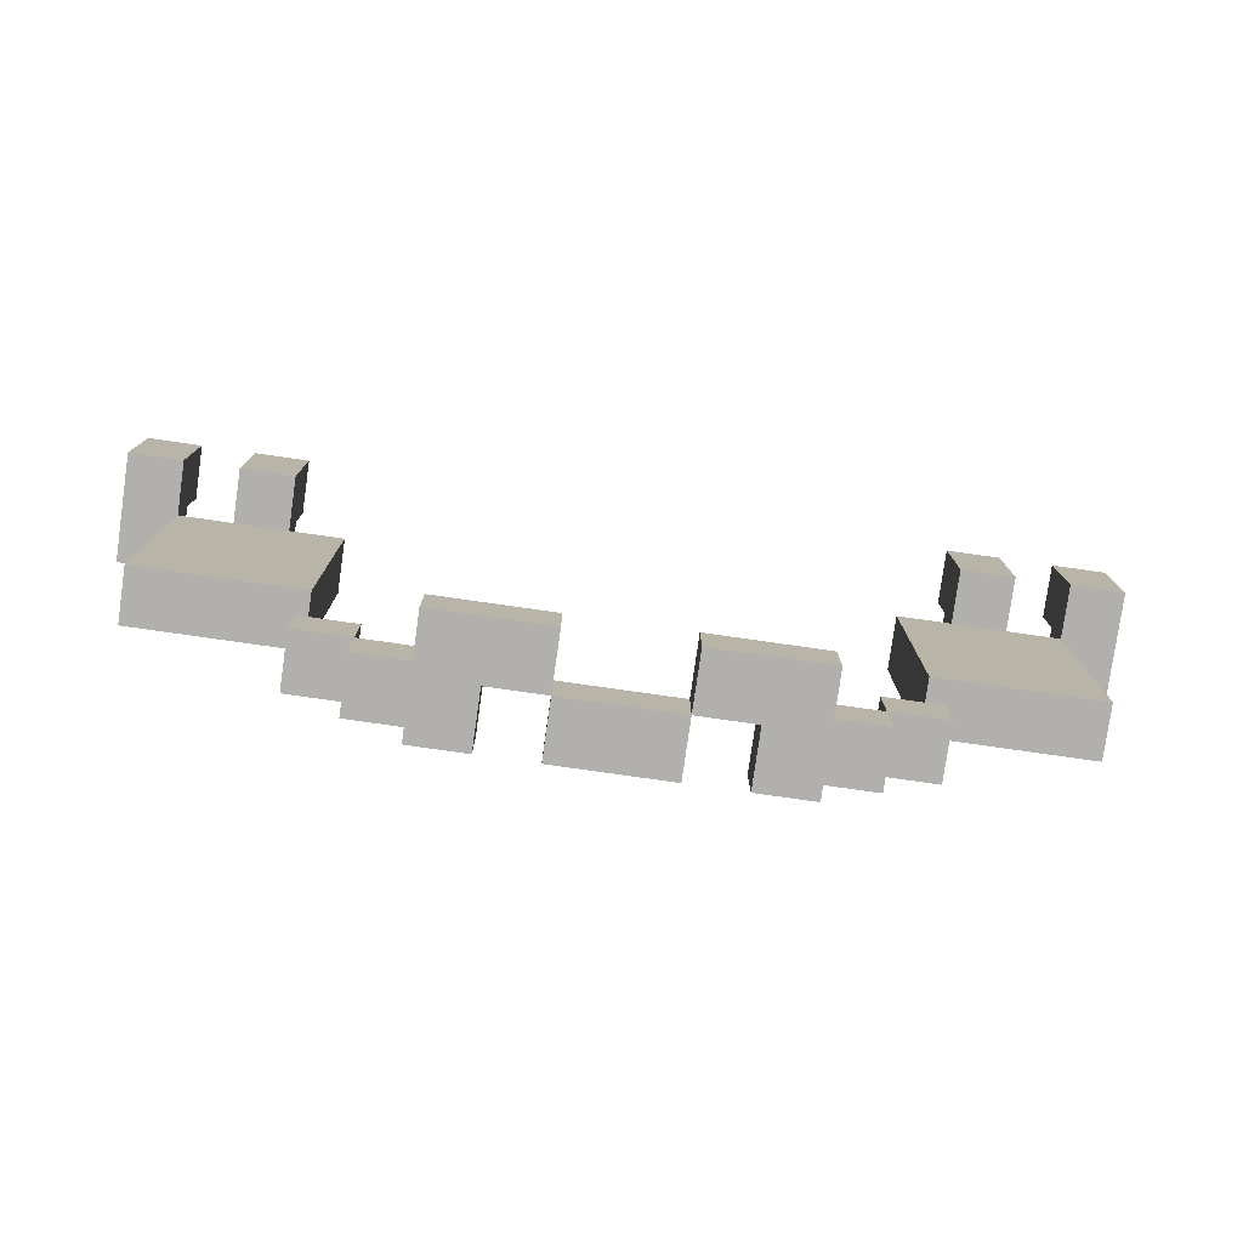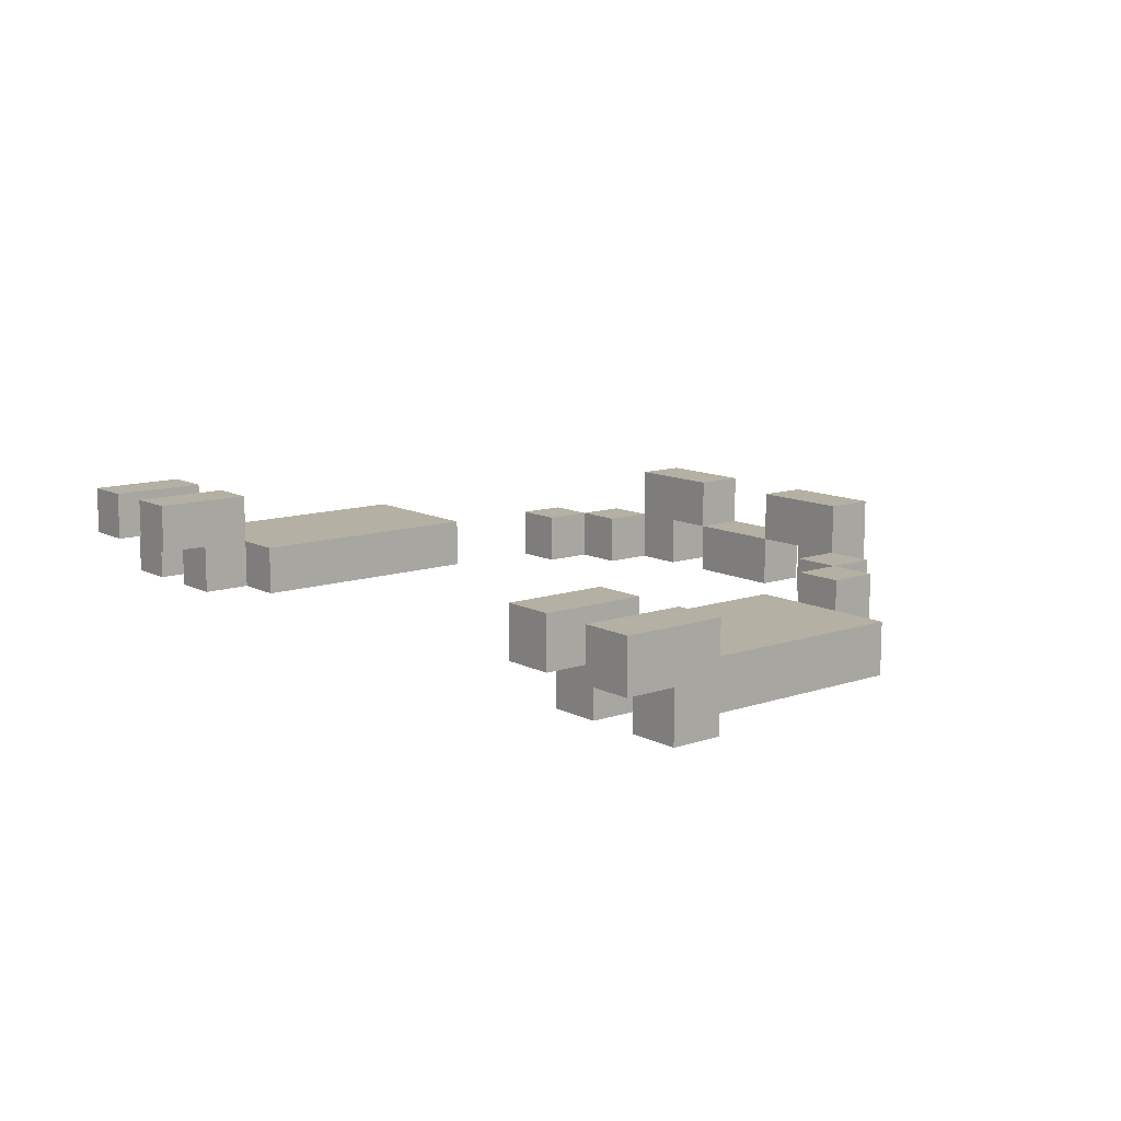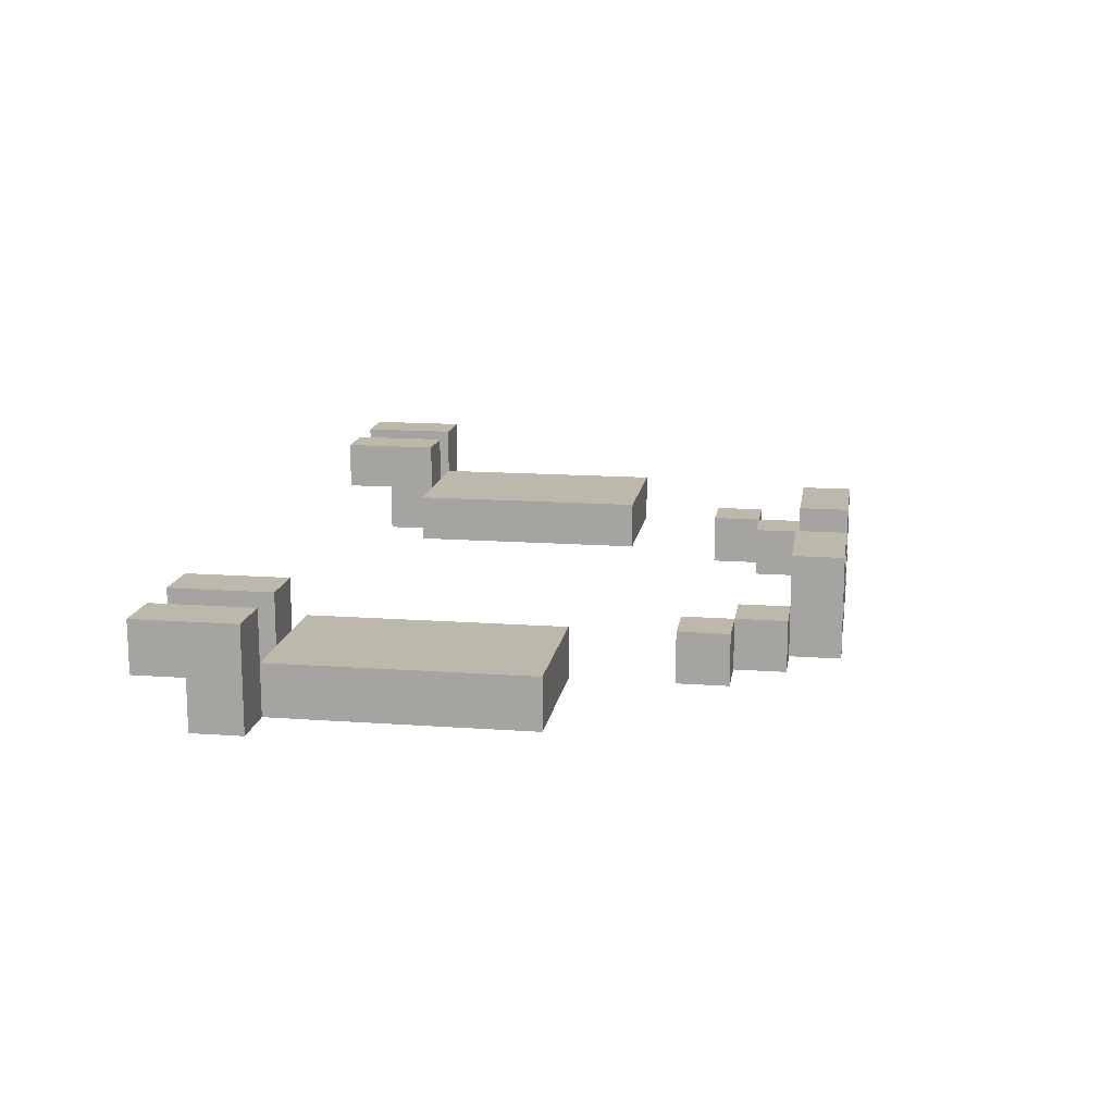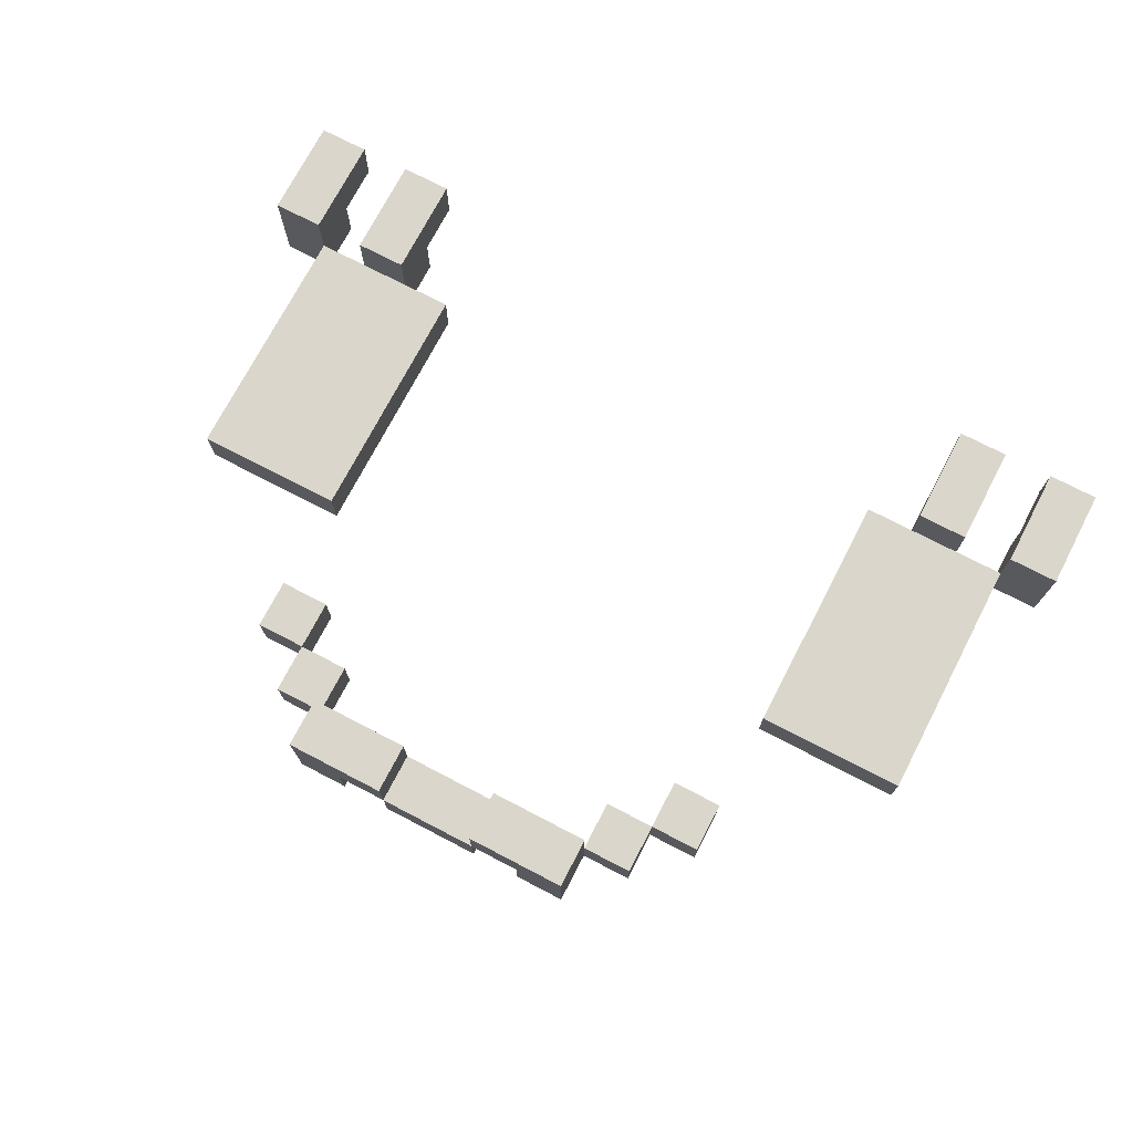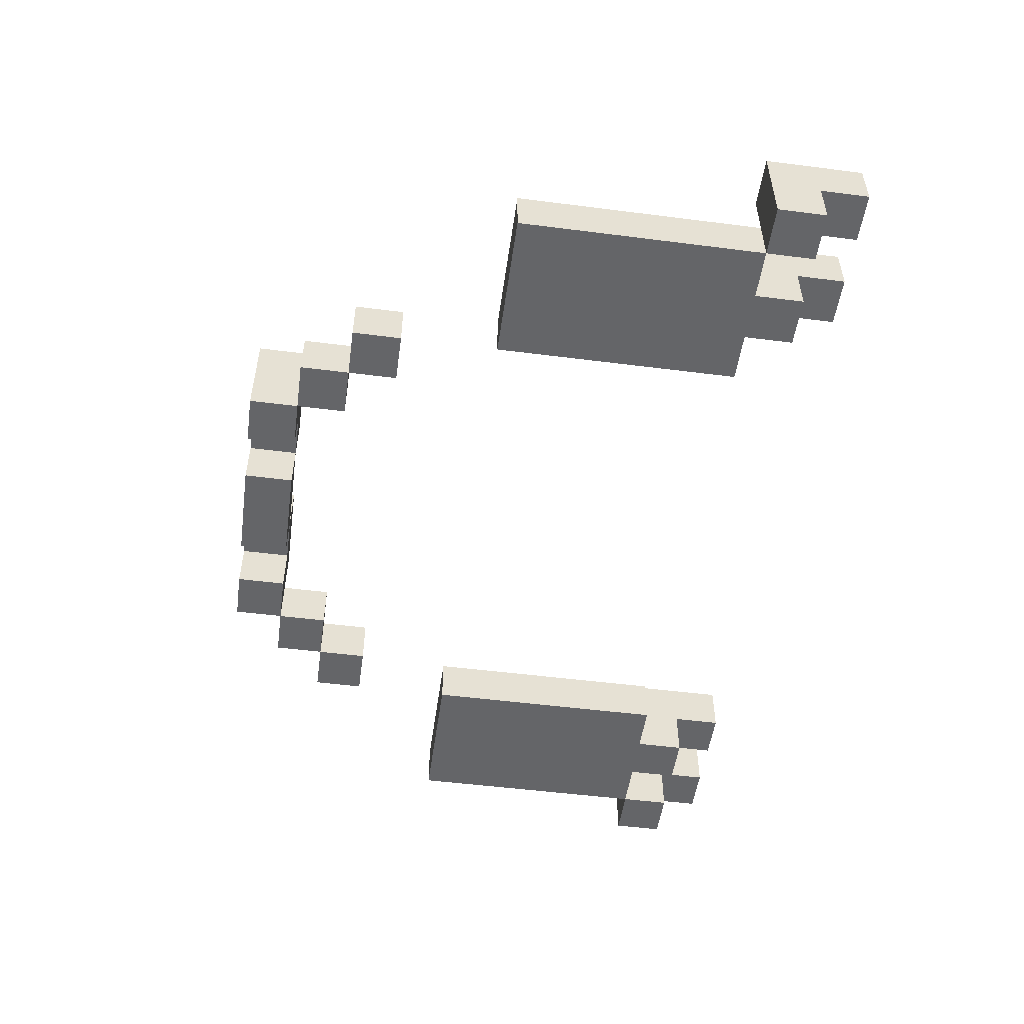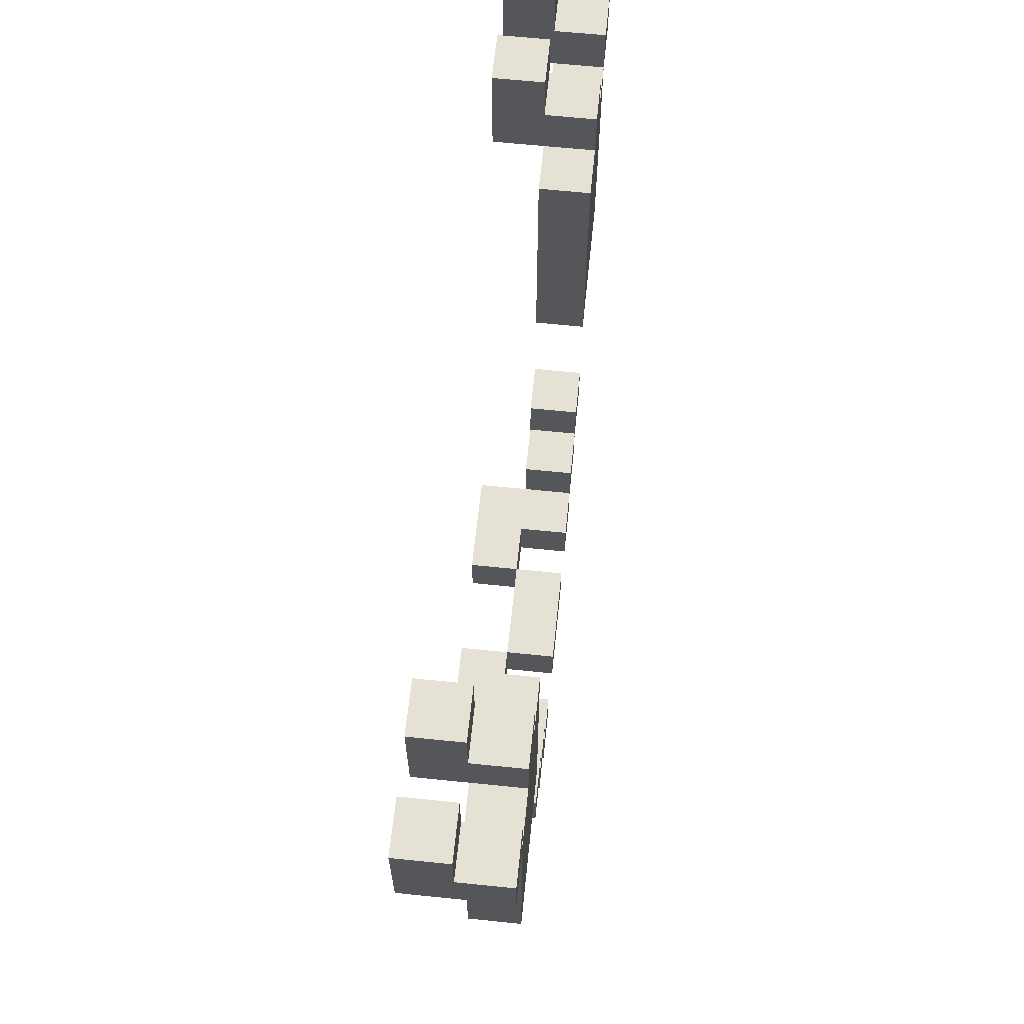
<metadata>
{"format":"obj","ext":"obj","renderer":"f3d","projection":"perspective","resolution":1024,"background":"white","views":[{"elev":-78.6,"azim":-8.1,"up":"+Y"},{"elev":11.5,"azim":-129.2,"up":"+Z"},{"elev":14.7,"azim":-81.1,"up":"+Z"},{"elev":73.5,"azim":27.5,"up":"+Z"},{"elev":-51.5,"azim":82.1,"up":"+Z"},{"elev":64.3,"azim":95.9,"up":"+Y"}]}
</metadata>
<code>
g KaWaYee
v -9 18 -13
v -9 18 -15
v -9 19 -14
v -9 19 -15
v -9 20 -13
v -9 20 -14
v -8 13 -14
v -8 13 -15
v -8 18 -14
v -8 18 -15
v -7 18 -13
v -7 18 -14
v -7 18 -15
v -7 19 -14
v -7 19 -15
v -7 20 -13
v -7 20 -14
v -5 10 -14
v -5 10 -15
v -5 11 -14
v -5 11 -15
v -4 9 -14
v -4 9 -15
v -4 10 -14
v -4 10 -15
v -3 8 -13
v -3 8 -15
v -3 9 -13
v -3 9 -14
v -3 9 -15
v -1 8 -14
v -1 8 -15
v -1 9 -14
v -1 9 -15
v 1 8 -13
v 1 8 -14
v 1 9 -13
v 1 9 -14
v 2 8 -14
v 2 8 -15
v 2 9 -14
v 2 9 -15
v 3 9 -14
v 3 9 -15
v 3 10 -14
v 3 10 -15
v 4 10 -14
v 4 10 -15
v 4 11 -14
v 4 11 -15
v 5 13 -14
v 5 13 -15
v 5 18 -14
v 5 18 -15
v 6 18 -13
v 6 18 -14
v 6 18 -15
v 6 19 -14
v 6 19 -15
v 6 20 -13
v 6 20 -14
v 8 18 -13
v 8 18 -14
v 8 18 -15
v 8 19 -14
v 8 19 -15
v 8 20 -13
v 8 20 -14
v -8 18 -13
v -8 18 -14
v -8 18 -15
v -8 19 -14
v -8 19 -15
v -8 20 -13
v -8 20 -14
v -6 18 -13
v -6 18 -14
v -6 18 -15
v -6 19 -14
v -6 19 -15
v -6 20 -13
v -6 20 -14
v -5 13 -14
v -5 13 -15
v -5 17 -14
v -5 17 -15
v -5 18 -14
v -5 18 -15
v -4 10 -14
v -4 10 -15
v -4 11 -14
v -4 11 -15
v -3 9 -14
v -3 9 -15
v -3 10 -14
v -3 10 -15
v -2 8 -14
v -2 8 -15
v -2 9 -14
v -2 9 -15
v -1 8 -13
v -1 8 -14
v -1 9 -13
v -1 9 -14
v 1 8 -14
v 1 8 -15
v 1 9 -14
v 1 9 -15
v 3 8 -13
v 3 8 -15
v 3 9 -13
v 3 9 -14
v 3 9 -15
v 4 9 -14
v 4 9 -15
v 4 10 -14
v 4 10 -15
v 5 10 -14
v 5 10 -15
v 5 11 -14
v 5 11 -15
v 7 18 -13
v 7 18 -14
v 7 18 -15
v 7 19 -14
v 7 19 -15
v 7 20 -13
v 7 20 -14
v 8 13 -14
v 8 13 -15
v 8 17 -14
v 8 17 -15
v 8 18 -14
v 8 18 -15
v 9 18 -13
v 9 18 -15
v 9 19 -14
v 9 19 -15
v 9 20 -13
v 9 20 -14
v -9 18 -13
v -9 20 -13
v -8 18 -13
v -8 20 -13
v -7 18 -13
v -7 20 -13
v -6 18 -13
v -6 20 -13
v -3 8 -13
v -3 9 -13
v -1 8 -13
v -1 9 -13
v 1 8 -13
v 1 9 -13
v 3 8 -13
v 3 9 -13
v 6 18 -13
v 6 20 -13
v 7 18 -13
v 7 20 -13
v 8 18 -13
v 8 20 -13
v 9 18 -13
v 9 20 -13
v -8 13 -14
v -8 18 -14
v -7 18 -14
v -6 17 -14
v -6 18 -14
v -5 10 -14
v -5 11 -14
v -5 13 -14
v -5 17 -14
v -5 18 -14
v -4 9 -14
v -4 10 -14
v -4 11 -14
v -3 9 -14
v -3 10 -14
v -1 8 -14
v -1 9 -14
v 1 8 -14
v 1 9 -14
v 3 9 -14
v 3 10 -14
v 4 9 -14
v 4 10 -14
v 4 11 -14
v 5 10 -14
v 5 11 -14
v 5 13 -14
v 5 18 -14
v 6 18 -14
v 7 17 -14
v 7 18 -14
v 8 13 -14
v 8 17 -14
v 8 18 -14
v -9 19 -14
v -9 20 -14
v -8 19 -14
v -8 20 -14
v -7 19 -14
v -7 20 -14
v -6 19 -14
v -6 20 -14
v -2 8 -14
v -2 9 -14
v -1 8 -14
v -1 9 -14
v 1 8 -14
v 1 9 -14
v 2 8 -14
v 2 9 -14
v 6 19 -14
v 6 20 -14
v 7 19 -14
v 7 20 -14
v 8 19 -14
v 8 20 -14
v 9 19 -14
v 9 20 -14
v -9 18 -15
v -9 19 -15
v -8 13 -15
v -8 18 -15
v -8 19 -15
v -7 18 -15
v -7 19 -15
v -6 17 -15
v -6 18 -15
v -6 19 -15
v -5 10 -15
v -5 11 -15
v -5 13 -15
v -5 17 -15
v -5 18 -15
v -4 9 -15
v -4 10 -15
v -4 11 -15
v -3 8 -15
v -3 9 -15
v -3 10 -15
v -2 8 -15
v -2 9 -15
v -1 8 -15
v -1 9 -15
v 1 8 -15
v 1 9 -15
v 2 8 -15
v 2 9 -15
v 3 8 -15
v 3 9 -15
v 3 10 -15
v 4 9 -15
v 4 10 -15
v 4 11 -15
v 5 10 -15
v 5 11 -15
v 5 13 -15
v 5 18 -15
v 6 18 -15
v 6 19 -15
v 7 17 -15
v 7 18 -15
v 7 19 -15
v 8 13 -15
v 8 17 -15
v 8 18 -15
v 8 19 -15
v 9 18 -15
v 9 19 -15
v -3 8 -13
v -1 8 -13
v 1 8 -13
v 3 8 -13
v -2 8 -14
v -1 8 -14
v 1 8 -14
v 2 8 -14
v -3 8 -15
v -2 8 -15
v -1 8 -15
v 1 8 -15
v 2 8 -15
v 3 8 -15
v -4 9 -14
v -3 9 -14
v 3 9 -14
v 4 9 -14
v -4 9 -15
v -3 9 -15
v 3 9 -15
v 4 9 -15
v -5 10 -14
v -4 10 -14
v 4 10 -14
v 5 10 -14
v -5 10 -15
v -4 10 -15
v 4 10 -15
v 5 10 -15
v -8 13 -14
v -5 13 -14
v 5 13 -14
v 8 13 -14
v -8 13 -15
v -5 13 -15
v 5 13 -15
v 8 13 -15
v -9 18 -13
v -8 18 -13
v -7 18 -13
v -6 18 -13
v 6 18 -13
v 7 18 -13
v 8 18 -13
v 9 18 -13
v -8 18 -14
v -7 18 -14
v -6 18 -14
v 6 18 -14
v 7 18 -14
v 8 18 -14
v -9 18 -15
v -8 18 -15
v 8 18 -15
v 9 18 -15
v -3 9 -13
v -1 9 -13
v 1 9 -13
v 3 9 -13
v -3 9 -14
v -2 9 -14
v -1 9 -14
v 1 9 -14
v 2 9 -14
v 3 9 -14
v -3 9 -15
v -2 9 -15
v -1 9 -15
v 1 9 -15
v 2 9 -15
v 3 9 -15
v -4 10 -14
v -3 10 -14
v 3 10 -14
v 4 10 -14
v -4 10 -15
v -3 10 -15
v 3 10 -15
v 4 10 -15
v -5 11 -14
v -4 11 -14
v 4 11 -14
v 5 11 -14
v -5 11 -15
v -4 11 -15
v 4 11 -15
v 5 11 -15
v -8 18 -14
v -7 18 -14
v -6 18 -14
v -5 18 -14
v 5 18 -14
v 6 18 -14
v 7 18 -14
v 8 18 -14
v -8 18 -15
v -7 18 -15
v -6 18 -15
v -5 18 -15
v 5 18 -15
v 6 18 -15
v 7 18 -15
v 8 18 -15
v -9 19 -14
v -8 19 -14
v -7 19 -14
v -6 19 -14
v 6 19 -14
v 7 19 -14
v 8 19 -14
v 9 19 -14
v -9 19 -15
v -8 19 -15
v -7 19 -15
v -6 19 -15
v 6 19 -15
v 7 19 -15
v 8 19 -15
v 9 19 -15
v -9 20 -13
v -8 20 -13
v -7 20 -13
v -6 20 -13
v 6 20 -13
v 7 20 -13
v 8 20 -13
v 9 20 -13
v -9 20 -14
v -8 20 -14
v -7 20 -14
v -6 20 -14
v 6 20 -14
v 7 20 -14
v 8 20 -14
v 9 20 -14
f 3 2 1
f 4 2 3
f 5 3 1
f 6 3 5
f 9 8 7
f 10 8 9
f 14 12 11
f 14 13 12
f 15 13 14
f 16 14 11
f 17 14 16
f 20 19 18
f 21 19 20
f 24 23 22
f 25 23 24
f 28 27 26
f 29 27 28
f 30 27 29
f 33 32 31
f 34 32 33
f 37 36 35
f 38 36 37
f 41 40 39
f 42 40 41
f 45 44 43
f 46 44 45
f 49 48 47
f 50 48 49
f 53 52 51
f 54 52 53
f 58 56 55
f 58 57 56
f 59 57 58
f 60 58 55
f 61 58 60
f 65 63 62
f 65 64 63
f 66 64 65
f 67 65 62
f 68 65 67
f 69 70 72
f 70 71 72
f 72 71 73
f 69 72 74
f 74 72 75
f 76 77 79
f 77 78 79
f 79 78 80
f 76 79 81
f 81 79 82
f 83 84 85
f 85 84 86
f 85 86 87
f 87 86 88
f 89 90 91
f 91 90 92
f 93 94 95
f 95 94 96
f 97 98 99
f 99 98 100
f 101 102 103
f 103 102 104
f 105 106 107
f 107 106 108
f 109 110 111
f 111 110 112
f 112 110 113
f 114 115 116
f 116 115 117
f 118 119 120
f 120 119 121
f 122 123 125
f 123 124 125
f 125 124 126
f 122 125 127
f 127 125 128
f 129 130 131
f 131 130 132
f 131 132 133
f 133 132 134
f 135 136 137
f 137 136 138
f 135 137 139
f 139 137 140
f 143 142 141
f 144 142 143
f 147 146 145
f 148 146 147
f 151 150 149
f 152 150 151
f 155 154 153
f 156 154 155
f 159 158 157
f 160 158 159
f 163 162 161
f 164 162 163
f 167 166 165
f 168 167 165
f 169 167 168
f 172 168 165
f 173 169 168
f 173 168 172
f 174 169 173
f 176 171 170
f 177 171 176
f 178 176 175
f 179 176 178
f 182 181 180
f 183 181 182
f 186 185 184
f 187 185 186
f 189 188 187
f 190 188 189
f 193 192 191
f 194 193 191
f 195 193 194
f 196 194 191
f 197 195 194
f 197 194 196
f 198 195 197
f 199 200 201
f 201 200 202
f 203 204 205
f 205 204 206
f 207 208 209
f 209 208 210
f 211 212 213
f 213 212 214
f 215 216 217
f 217 216 218
f 219 220 221
f 221 220 222
f 223 224 226
f 226 224 227
f 225 226 228
f 225 228 230
f 228 229 230
f 230 229 231
f 231 229 232
f 225 230 235
f 230 231 236
f 235 230 236
f 236 231 237
f 233 234 239
f 239 234 240
f 238 239 242
f 242 239 243
f 241 242 244
f 244 242 245
f 246 247 248
f 248 247 249
f 250 251 252
f 252 251 253
f 253 254 255
f 255 254 256
f 256 257 258
f 258 257 259
f 260 261 262
f 260 262 264
f 262 263 264
f 264 263 265
f 265 263 266
f 260 264 267
f 264 265 268
f 267 264 268
f 268 265 269
f 269 270 271
f 271 270 272
f 277 274 273
f 278 274 277
f 279 276 275
f 280 276 279
f 281 277 273
f 282 277 281
f 283 279 278
f 284 279 283
f 285 276 280
f 286 276 285
f 291 288 287
f 292 288 291
f 293 290 289
f 294 290 293
f 299 296 295
f 300 296 299
f 301 298 297
f 302 298 301
f 307 304 303
f 308 304 307
f 309 306 305
f 310 306 309
f 319 312 311
f 320 314 313
f 321 314 320
f 322 316 315
f 323 316 322
f 324 318 317
f 325 319 311
f 326 319 325
f 327 318 324
f 328 318 327
f 329 330 333
f 333 330 334
f 334 330 335
f 331 332 336
f 336 332 337
f 337 332 338
f 333 334 339
f 339 334 340
f 335 336 341
f 341 336 342
f 337 338 343
f 343 338 344
f 345 346 349
f 349 346 350
f 347 348 351
f 351 348 352
f 353 354 357
f 357 354 358
f 355 356 359
f 359 356 360
f 361 362 369
f 369 362 370
f 363 364 371
f 371 364 372
f 365 366 373
f 373 366 374
f 367 368 375
f 375 368 376
f 377 378 385
f 385 378 386
f 379 380 387
f 387 380 388
f 381 382 389
f 389 382 390
f 383 384 391
f 391 384 392
f 393 394 401
f 401 394 402
f 395 396 403
f 403 396 404
f 397 398 405
f 405 398 406
f 399 400 407
f 407 400 408

</code>
